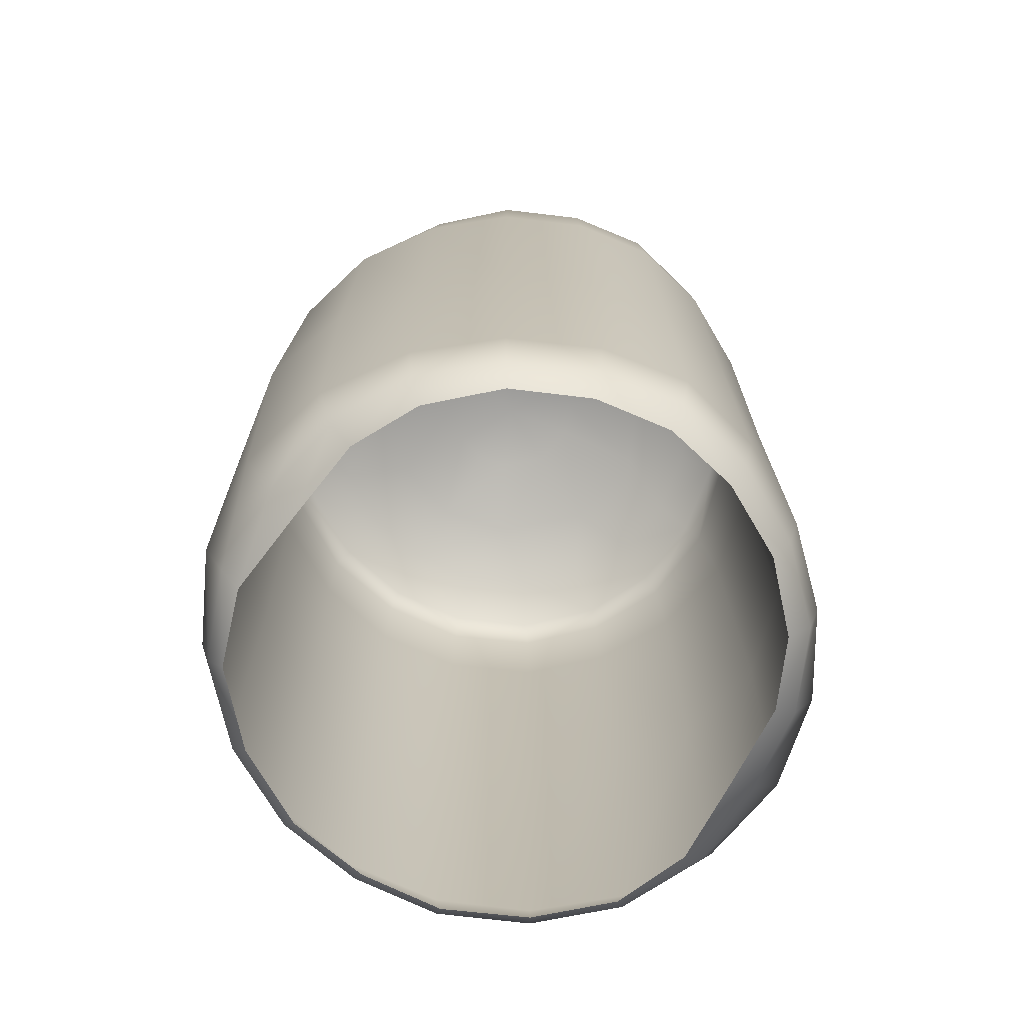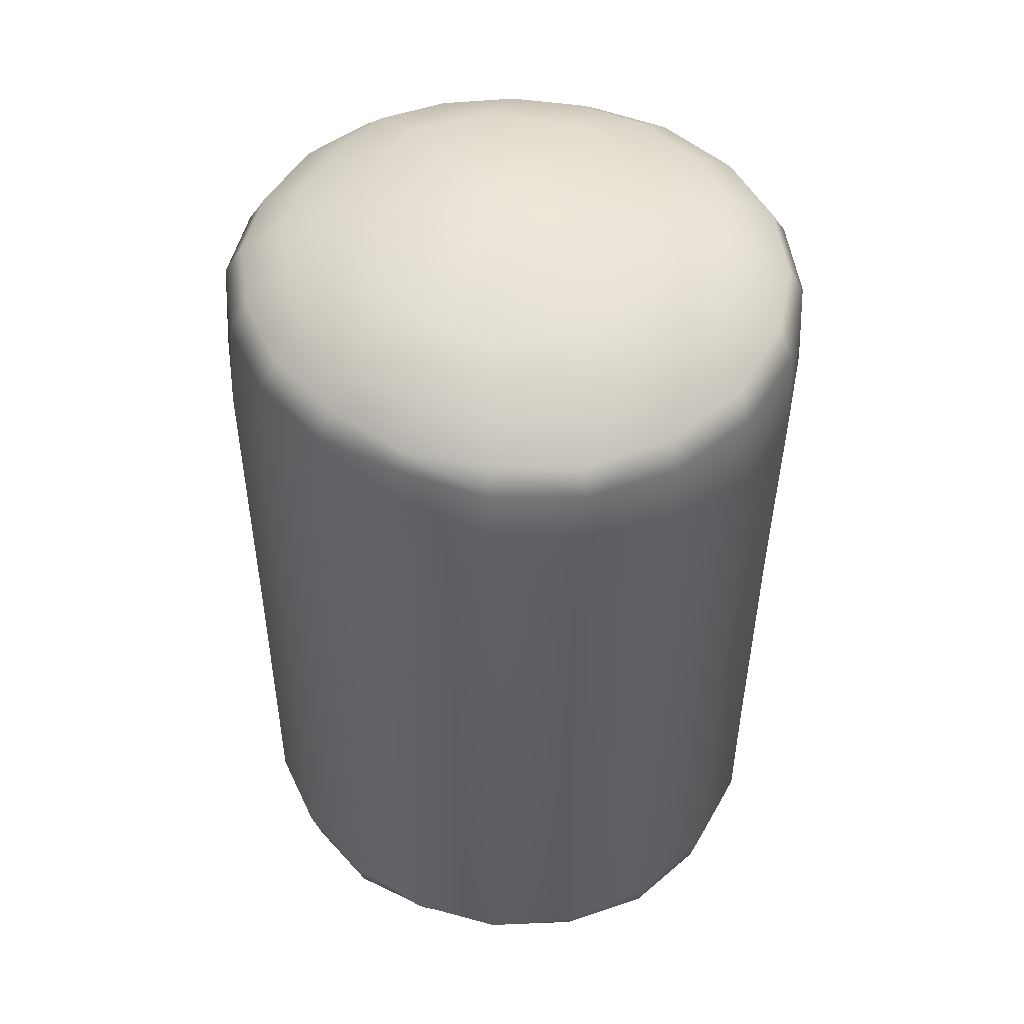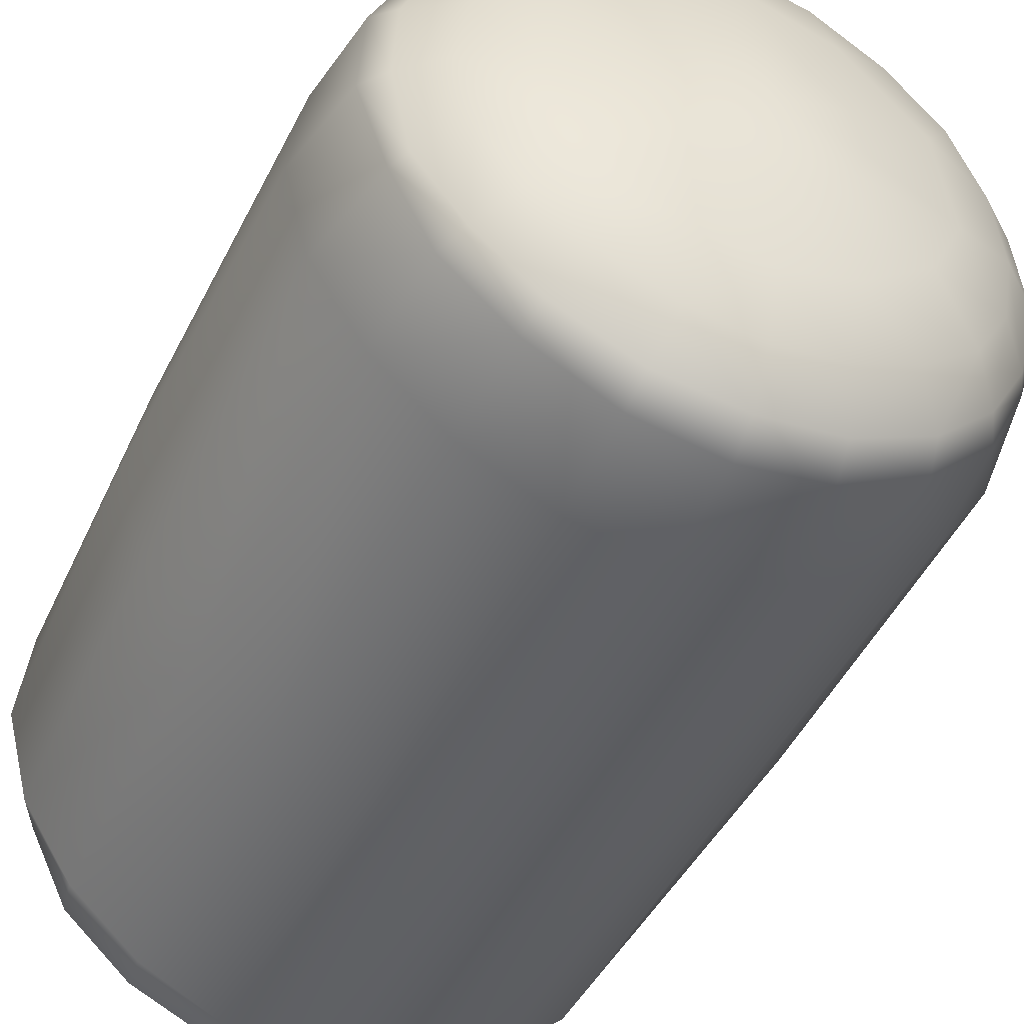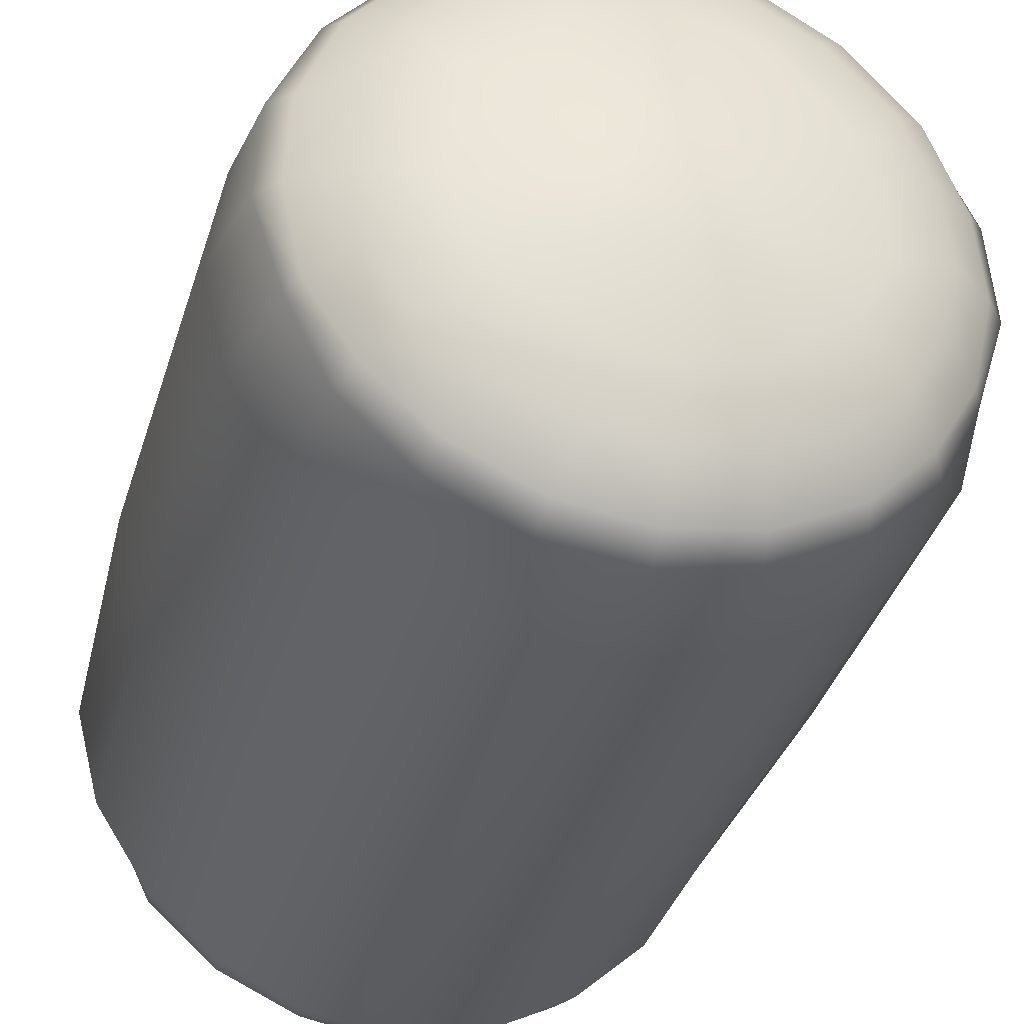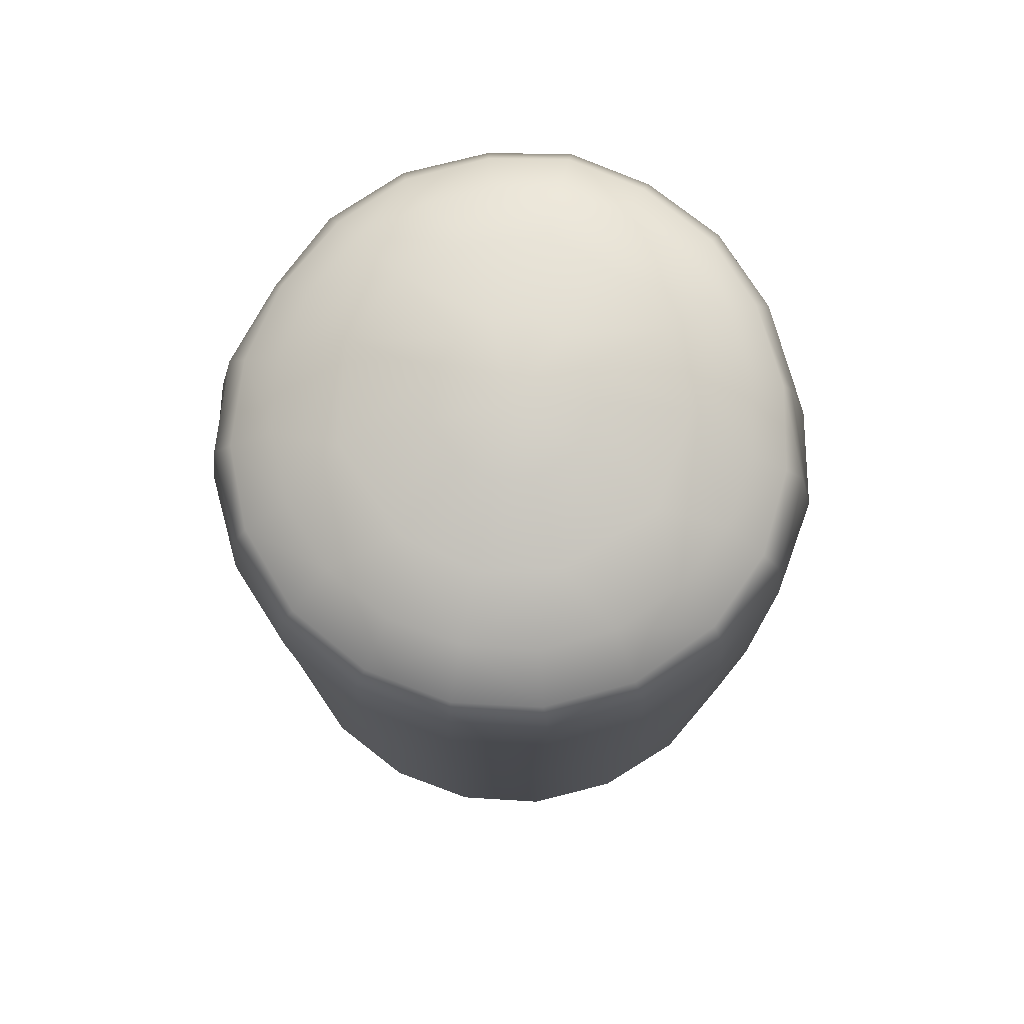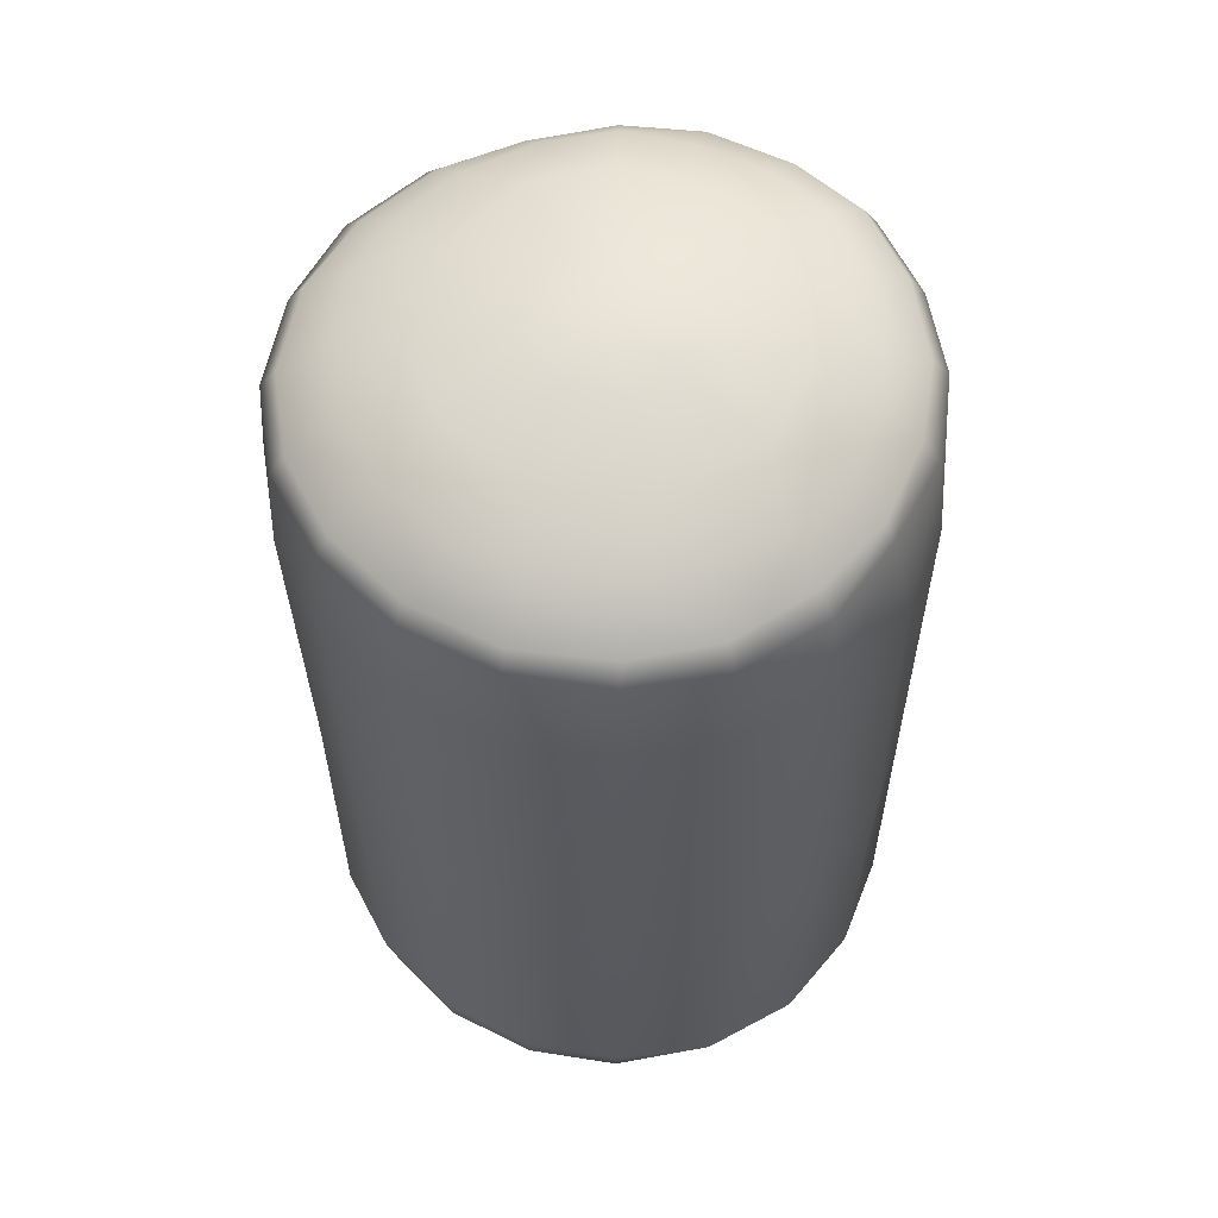
<metadata>
{"format":"obj","ext":"obj","renderer":"f3d","projection":"perspective","resolution":1024,"background":"white","views":[{"elev":-72.7,"azim":146.9,"up":"+Y"},{"elev":49.5,"azim":-87.8,"up":"+Y"},{"elev":-45.6,"azim":155.4,"up":"+Z"},{"elev":-34.1,"azim":165.1,"up":"+Z"},{"elev":76.9,"azim":11.9,"up":"+Y"},{"elev":58.7,"azim":53.8,"up":"+Y"}]}
</metadata>
<code>
g Wall_Inflate_Ice_Post_Middle
v -0.2134 2.107 0.6594
v -2.861e-06 2.197 0.569
v 1.755e-06 2.111 0.6936
v -0.1797 2.19 0.5442
v -0.4127 2.096 0.5561
v -0.1922 2.248 0.3564
v 1.755e-06 2.253 0.4068
v -0.3449 2.182 0.4582
v -0.57 2.091 0.3863
v -0.4725 2.18 0.3243
v -0.6539 2.084 0.191
v -0.3804 2.243 0.1733
v -0.5501 2.173 0.16
v -0.6694 2.093 -0.02339
v -0.08554 2.293 0.1712
v 5.913e-07 2.295 0.194
v 5.722e-07 2.31 0.00504
v -0.1747 2.293 0.08632
v -0.5766 2.169 -0.02048
v -0.6245 2.09 -0.2307
v -0.4152 2.245 -0.08212
v -0.1906 2.296 -0.03519
v -0.5411 2.177 -0.2019
v -0.5227 2.114 -0.4089
v -0.155 2.299 -0.1219
v -0.4518 2.194 -0.356
v -0.3841 2.126 -0.5471
v -0.3292 2.262 -0.2594
v -0.08703 2.3 -0.1808
v -5.722e-07 2.3 -0.2106
v -0.1735 2.261 -0.3709
v -2.899e-06 2.261 -0.4273
v -0.3159 2.2 -0.4669
v -0.1944 2.131 -0.6423
v -0.1599 2.206 -0.5405
v -2.899e-06 2.21 -0.5703
v -2.823e-06 2.139 -0.6774
v -0.2134 2.107 0.6594
v 1.755e-06 2.111 0.6936
v 1.755e-06 2.049 0.7316
v -0.2319 2.041 0.6953
v -0.4127 2.096 0.5561
v 1.755e-06 1.813 0.7462
v -0.4433 2.034 0.5831
v -0.57 2.091 0.3863
v -0.2348 1.812 0.7086
v -0.2229 0.9575 0.6949
v 1.755e-06 0.9576 0.7327
v 1.755e-06 0.1586 0.7254
v -0.6014 2.031 0.4137
v -0.6539 2.084 0.191
v -0.4543 1.812 0.5965
v -0.6987 2.034 0.2031
v -0.6694 2.093 -0.02339
v -0.2246 0.1574 0.6921
v 1.755e-06 0.04449 0.6994
v -0.2178 0.04377 0.6704
v 1.755e-06 0 0.6604
v -0.207 0 0.6346
v -0.4375 0.156 0.5885
v -0.423 0.04354 0.5685
v -0.4014 0 0.5357
v -0.5872 0.04412 0.4076
v -0.5547 0 0.3841
v -0.6181 1.813 0.4299
v -0.4391 0.9576 0.5836
v -0.6095 0.9576 0.4261
v -0.6099 0.1535 0.424
v -0.6755 0.04515 0.1974
v -0.6233 0 0.1984
v -0.7373 0.9566 0.221
v -0.7255 0.1511 0.2114
v -0.7276 1.814 0.2139
v -0.681 0.06042 -0.02354
v -0.6069 0 -0.01409
v -0.7854 0.9566 -0.02489
v -0.7561 0.153 -0.02816
v -0.715 2.04 -0.02688
v -0.6245 2.09 -0.2307
v -0.6469 0.05044 -0.2376
v -0.5868 0 -0.2316
v -0.7617 1.812 -0.02716
v -0.6485 2.047 -0.2387
v -0.5227 2.114 -0.4089
v -0.7147 0.9562 -0.2617
v -0.6994 0.1594 -0.2577
v -0.5529 0.052 -0.4324
v -0.5071 0 -0.397
v -0.5552 2.053 -0.4353
v -0.3841 2.126 -0.5471
v -0.706 1.812 -0.258
v -0.5791 0.956 -0.4504
v -0.5771 0.1633 -0.4522
v -0.393 0.05284 -0.5777
v -0.3651 0 -0.5373
v -0.4006 2.062 -0.5885
v -0.1944 2.131 -0.6423
v -0.5806 1.81 -0.4517
v -0.4155 0.956 -0.5938
v -0.4096 0.1641 -0.602
v -0.2005 0.06117 -0.6732
v -0.1849 0 -0.6261
v -0.2044 2.058 -0.6862
v -2.823e-06 2.139 -0.6774
v -2.823e-06 2.061 -0.7241
v -0.4143 1.809 -0.6031
v -0.2092 1.809 -0.7043
v 1.755e-06 1.81 -0.7426
v 1.755e-06 0.9589 -0.7462
v -0.211 0.959 -0.7012
v -0.2104 0.1638 -0.7021
v 1.755e-06 0.1637 -0.7451
v -2.823e-06 0.06263 -0.7136
v 1.755e-06 0 -0.6588
v 0.2134 2.107 0.6594
v 1.755e-06 2.111 0.6936
v -2.861e-06 2.197 0.569
v 0.1797 2.19 0.5442
v 0.4127 2.096 0.5561
v 0.1922 2.248 0.3564
v 1.755e-06 2.253 0.4068
v 0.3449 2.182 0.4582
v 0.57 2.091 0.3863
v 0.4725 2.18 0.3243
v 0.6539 2.084 0.191
v 0.3804 2.243 0.1733
v 0.5501 2.173 0.16
v 0.6694 2.093 -0.02339
v 0.08554 2.293 0.1712
v 5.913e-07 2.295 0.194
v 5.722e-07 2.31 0.00504
v 0.1747 2.293 0.08632
v 0.5766 2.169 -0.02048
v 0.6245 2.09 -0.2307
v 0.4152 2.245 -0.08212
v 0.1906 2.296 -0.03519
v 0.5411 2.177 -0.2019
v 0.5227 2.114 -0.4089
v 0.155 2.299 -0.1219
v 0.4518 2.194 -0.356
v 0.3841 2.126 -0.5471
v 0.3292 2.262 -0.2594
v 0.08703 2.3 -0.1808
v -5.722e-07 2.3 -0.2106
v 0.1735 2.261 -0.3709
v -2.899e-06 2.261 -0.4273
v 0.3159 2.2 -0.4669
v 0.1944 2.131 -0.6422
v 0.1599 2.206 -0.5405
v -2.899e-06 2.21 -0.5703
v -2.823e-06 2.139 -0.6774
v 0.2134 2.107 0.6594
v 1.755e-06 2.049 0.7316
v 1.755e-06 2.111 0.6936
v 0.2319 2.041 0.6953
v 0.4127 2.096 0.5561
v 1.755e-06 1.813 0.7462
v 0.4433 2.034 0.5831
v 0.57 2.091 0.3863
v 0.2348 1.812 0.7086
v 0.2229 0.9575 0.6949
v 1.755e-06 0.9576 0.7327
v 1.755e-06 0.1586 0.7254
v 0.6014 2.031 0.4137
v 0.6539 2.084 0.191
v 0.4543 1.812 0.5965
v 0.6987 2.034 0.2031
v 0.6694 2.093 -0.02339
v 0.2246 0.1574 0.6921
v 1.755e-06 0.04449 0.6994
v 0.2178 0.04377 0.6704
v 1.755e-06 0 0.6604
v 0.207 0 0.6346
v 0.4375 0.156 0.5885
v 0.423 0.04354 0.5685
v 0.4014 0 0.5357
v 0.5872 0.04412 0.4076
v 0.5547 0 0.3841
v 0.6181 1.813 0.4299
v 0.4391 0.9576 0.5836
v 0.6095 0.9576 0.4261
v 0.6099 0.1535 0.424
v 0.6755 0.04515 0.1974
v 0.6233 0 0.1984
v 0.7373 0.9566 0.221
v 0.7255 0.1511 0.2114
v 0.7276 1.814 0.2139
v 0.681 0.06042 -0.02354
v 0.6069 0 -0.01409
v 0.7854 0.9566 -0.02489
v 0.7561 0.153 -0.02816
v 0.715 2.04 -0.02688
v 0.6245 2.09 -0.2307
v 0.6469 0.05044 -0.2376
v 0.5868 0 -0.2316
v 0.7617 1.812 -0.02716
v 0.6485 2.047 -0.2387
v 0.5227 2.114 -0.4089
v 0.7147 0.9562 -0.2617
v 0.6994 0.1594 -0.2577
v 0.5529 0.052 -0.4324
v 0.5071 0 -0.397
v 0.5552 2.053 -0.4353
v 0.3841 2.126 -0.5471
v 0.706 1.812 -0.258
v 0.5791 0.956 -0.4504
v 0.5771 0.1633 -0.4522
v 0.393 0.05284 -0.5777
v 0.3651 0 -0.5373
v 0.4006 2.062 -0.5885
v 0.1944 2.131 -0.6422
v 0.5806 1.81 -0.4517
v 0.4154 0.956 -0.5938
v 0.4096 0.1641 -0.602
v 0.2005 0.06117 -0.6732
v 0.1849 0 -0.6261
v 0.2044 2.058 -0.6862
v -2.823e-06 2.139 -0.6774
v -2.823e-06 2.061 -0.7241
v 0.4143 1.809 -0.6031
v 0.2092 1.809 -0.7043
v 1.755e-06 1.81 -0.7426
v 1.755e-06 0.9589 -0.7462
v 0.211 0.959 -0.7012
v 0.2104 0.1638 -0.7021
v 1.755e-06 0.1637 -0.7451
v -2.823e-06 0.06263 -0.7136
v 1.755e-06 0 -0.6588
g Wall_Inflate_Ice_Post_Middle_0
f 3 2 1
f 2 4 1
f 5 1 4
f 6 4 2
f 7 6 2
f 8 5 4
f 6 8 4
f 9 5 8
f 10 9 8
f 11 9 10
f 12 10 8
f 6 12 8
f 13 11 10
f 12 13 10
f 14 11 13
f 15 6 7
f 16 15 7
f 17 15 16
f 15 18 6
f 18 12 6
f 17 18 15
f 19 14 13
f 20 14 19
f 12 21 13
f 21 19 13
f 18 22 12
f 17 22 18
f 22 21 12
f 23 20 19
f 21 23 19
f 24 20 23
f 17 25 22
f 22 25 21
f 26 24 23
f 27 24 26
f 21 28 23
f 25 28 21
f 28 26 23
f 17 29 25
f 25 29 28
f 17 30 29
f 29 31 28
f 29 30 31
f 28 31 26
f 30 32 31
f 33 27 26
f 31 33 26
f 34 27 33
f 31 32 35
f 31 35 33
f 35 34 33
f 32 36 35
f 37 34 35
f 36 37 35
f 40 39 38
f 41 40 38
f 41 38 42
f 43 40 41
f 44 41 42
f 44 42 45
f 46 43 41
f 46 41 44
f 46 47 43
f 47 48 43
f 49 48 47
f 50 44 45
f 50 45 51
f 52 46 44
f 46 52 47
f 52 44 50
f 53 50 51
f 53 51 54
f 55 49 47
f 56 49 55
f 57 56 55
f 58 56 57
f 59 58 57
f 55 47 60
f 57 55 60
f 59 57 61
f 61 57 60
f 62 59 61
f 62 61 63
f 64 62 63
f 65 50 53
f 65 52 50
f 52 66 47
f 47 66 60
f 67 66 52
f 60 66 67
f 65 67 52
f 61 60 68
f 68 60 67
f 63 61 68
f 64 63 69
f 70 64 69
f 71 67 65
f 68 67 71
f 63 68 72
f 69 63 72
f 72 68 71
f 73 65 53
f 73 71 65
f 70 69 74
f 75 70 74
f 72 71 76
f 76 71 73
f 69 72 77
f 74 69 77
f 77 72 76
f 73 53 78
f 78 53 54
f 78 54 79
f 75 74 80
f 81 75 80
f 82 76 73
f 82 73 78
f 83 78 79
f 82 78 83
f 83 79 84
f 77 76 85
f 85 76 82
f 74 77 86
f 80 74 86
f 86 77 85
f 81 80 87
f 88 81 87
f 89 83 84
f 89 84 90
f 91 82 83
f 91 85 82
f 91 83 89
f 86 85 92
f 92 85 91
f 80 86 93
f 87 80 93
f 93 86 92
f 88 87 94
f 95 88 94
f 96 89 90
f 96 90 97
f 98 91 89
f 98 92 91
f 98 89 96
f 93 92 99
f 99 92 98
f 87 93 100
f 94 87 100
f 100 93 99
f 95 94 101
f 102 95 101
f 103 96 97
f 103 97 104
f 105 103 104
f 106 98 96
f 106 99 98
f 106 96 103
f 107 103 105
f 107 106 103
f 108 107 105
f 108 109 107
f 110 99 106
f 107 110 106
f 109 110 107
f 100 99 110
f 111 110 109
f 111 100 110
f 94 100 111
f 112 111 109
f 101 94 111
f 101 111 112
f 113 101 112
f 102 101 113
f 114 102 113
f 117 116 115
f 118 117 115
f 115 119 118
f 118 120 117
f 120 121 117
f 119 122 118
f 122 120 118
f 119 123 122
f 123 124 122
f 123 125 124
f 124 126 122
f 126 120 122
f 125 127 124
f 127 126 124
f 125 128 127
f 120 129 121
f 129 130 121
f 129 131 130
f 132 129 120
f 126 132 120
f 132 131 129
f 128 133 127
f 128 134 133
f 135 126 127
f 133 135 127
f 136 132 126
f 136 131 132
f 135 136 126
f 134 137 133
f 137 135 133
f 134 138 137
f 139 131 136
f 139 136 135
f 138 140 137
f 138 141 140
f 142 135 137
f 142 139 135
f 140 142 137
f 143 131 139
f 143 139 142
f 144 131 143
f 145 143 142
f 144 143 145
f 145 142 140
f 146 144 145
f 141 147 140
f 147 145 140
f 141 148 147
f 146 145 149
f 149 145 147
f 148 149 147
f 150 146 149
f 148 151 149
f 151 150 149
f 154 153 152
f 153 155 152
f 152 155 156
f 153 157 155
f 155 158 156
f 156 158 159
f 157 160 155
f 155 160 158
f 161 160 157
f 162 161 157
f 162 163 161
f 158 164 159
f 159 164 165
f 160 166 158
f 166 160 161
f 158 166 164
f 164 167 165
f 165 167 168
f 163 169 161
f 163 170 169
f 170 171 169
f 170 172 171
f 172 173 171
f 161 169 174
f 169 171 174
f 171 173 175
f 171 175 174
f 173 176 175
f 175 176 177
f 176 178 177
f 164 179 167
f 166 179 164
f 180 166 161
f 180 161 174
f 180 181 166
f 180 174 181
f 181 179 166
f 174 175 182
f 174 182 181
f 175 177 182
f 177 178 183
f 178 184 183
f 181 185 179
f 181 182 185
f 182 177 186
f 177 183 186
f 182 186 185
f 179 187 167
f 185 187 179
f 183 184 188
f 184 189 188
f 185 186 190
f 185 190 187
f 186 183 191
f 183 188 191
f 186 191 190
f 167 187 192
f 167 192 168
f 168 192 193
f 188 189 194
f 189 195 194
f 190 196 187
f 187 196 192
f 192 197 193
f 192 196 197
f 193 197 198
f 190 191 199
f 190 199 196
f 191 188 200
f 188 194 200
f 191 200 199
f 194 195 201
f 195 202 201
f 197 203 198
f 198 203 204
f 196 205 197
f 199 205 196
f 197 205 203
f 199 200 206
f 199 206 205
f 200 194 207
f 194 201 207
f 200 207 206
f 201 202 208
f 202 209 208
f 203 210 204
f 204 210 211
f 205 212 203
f 206 212 205
f 203 212 210
f 206 207 213
f 206 213 212
f 207 201 214
f 201 208 214
f 207 214 213
f 208 209 215
f 209 216 215
f 210 217 211
f 211 217 218
f 217 219 218
f 212 220 210
f 213 220 212
f 210 220 217
f 217 221 219
f 220 221 217
f 221 222 219
f 223 222 221
f 213 224 220
f 224 221 220
f 224 223 221
f 213 214 224
f 224 225 223
f 214 225 224
f 214 208 225
f 225 226 223
f 208 215 225
f 225 215 226
f 215 227 226
f 215 216 227
f 216 228 227

</code>
